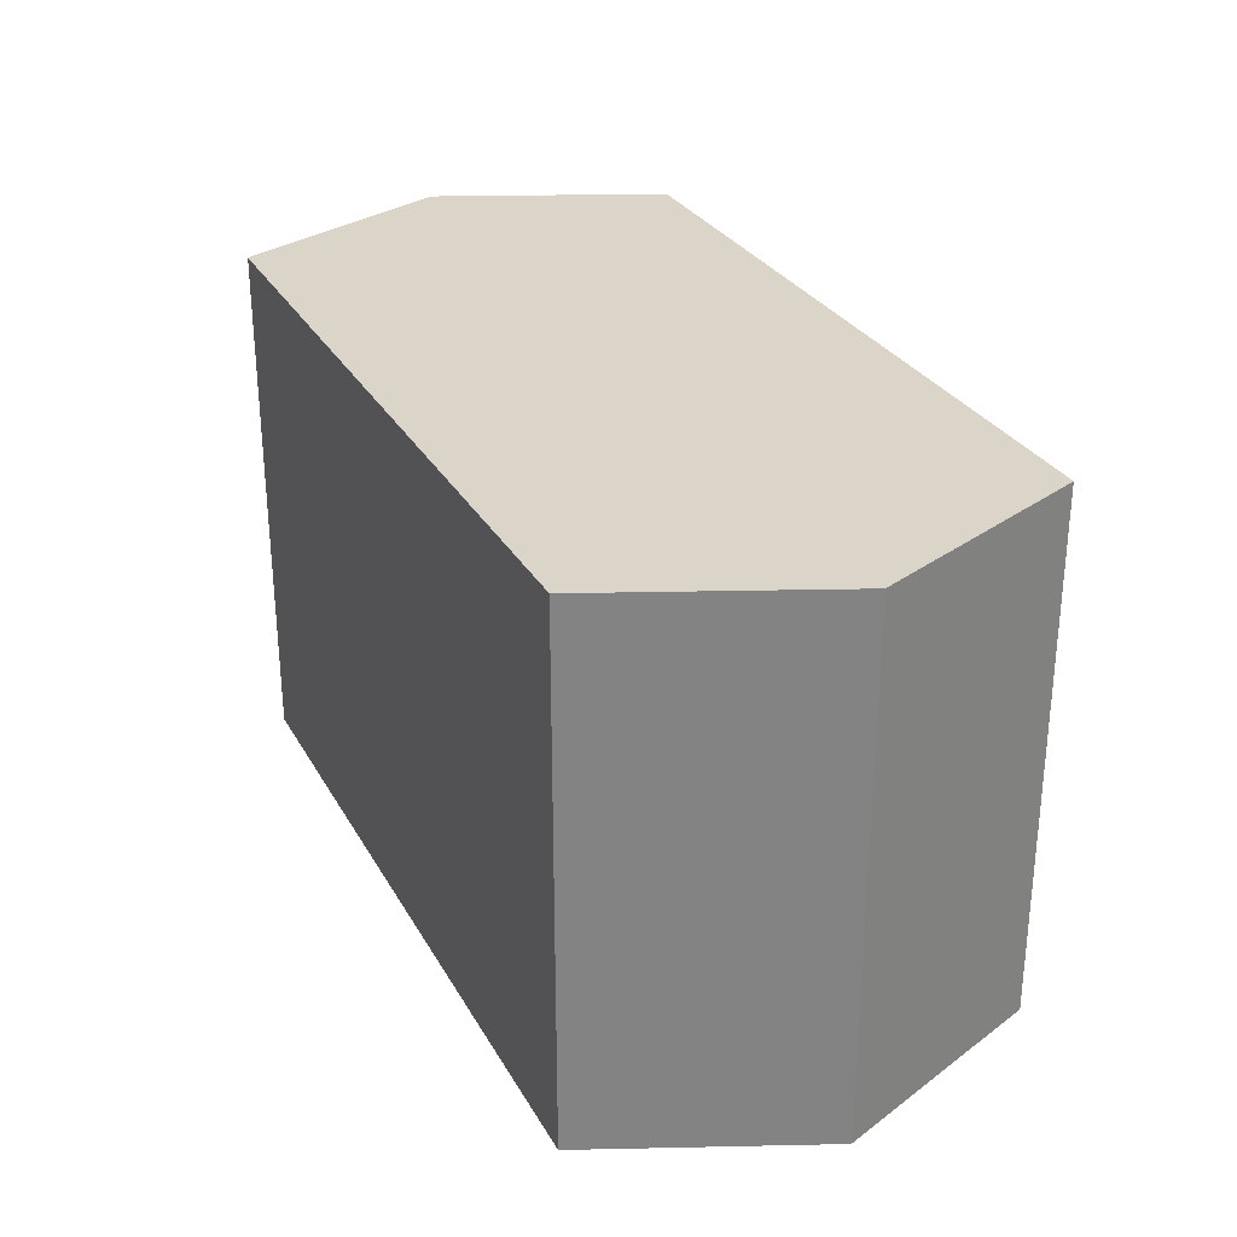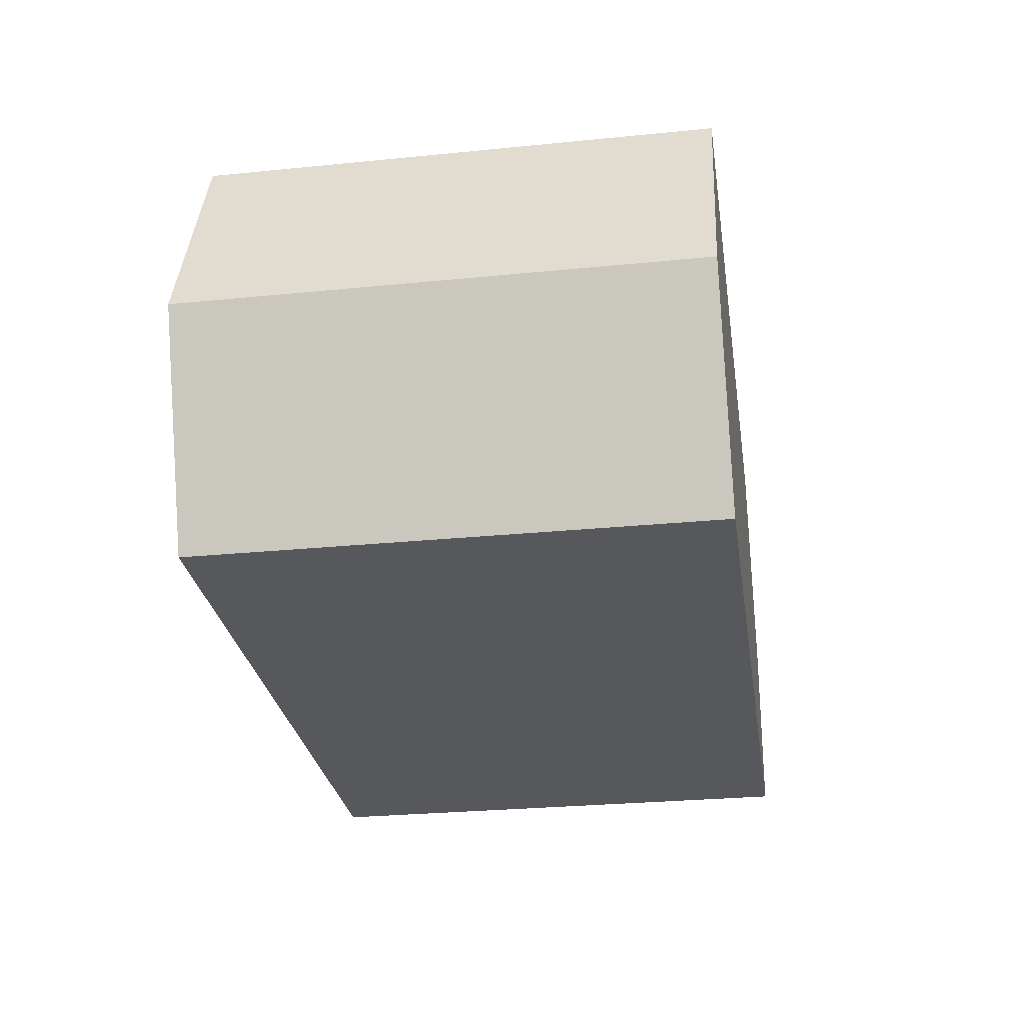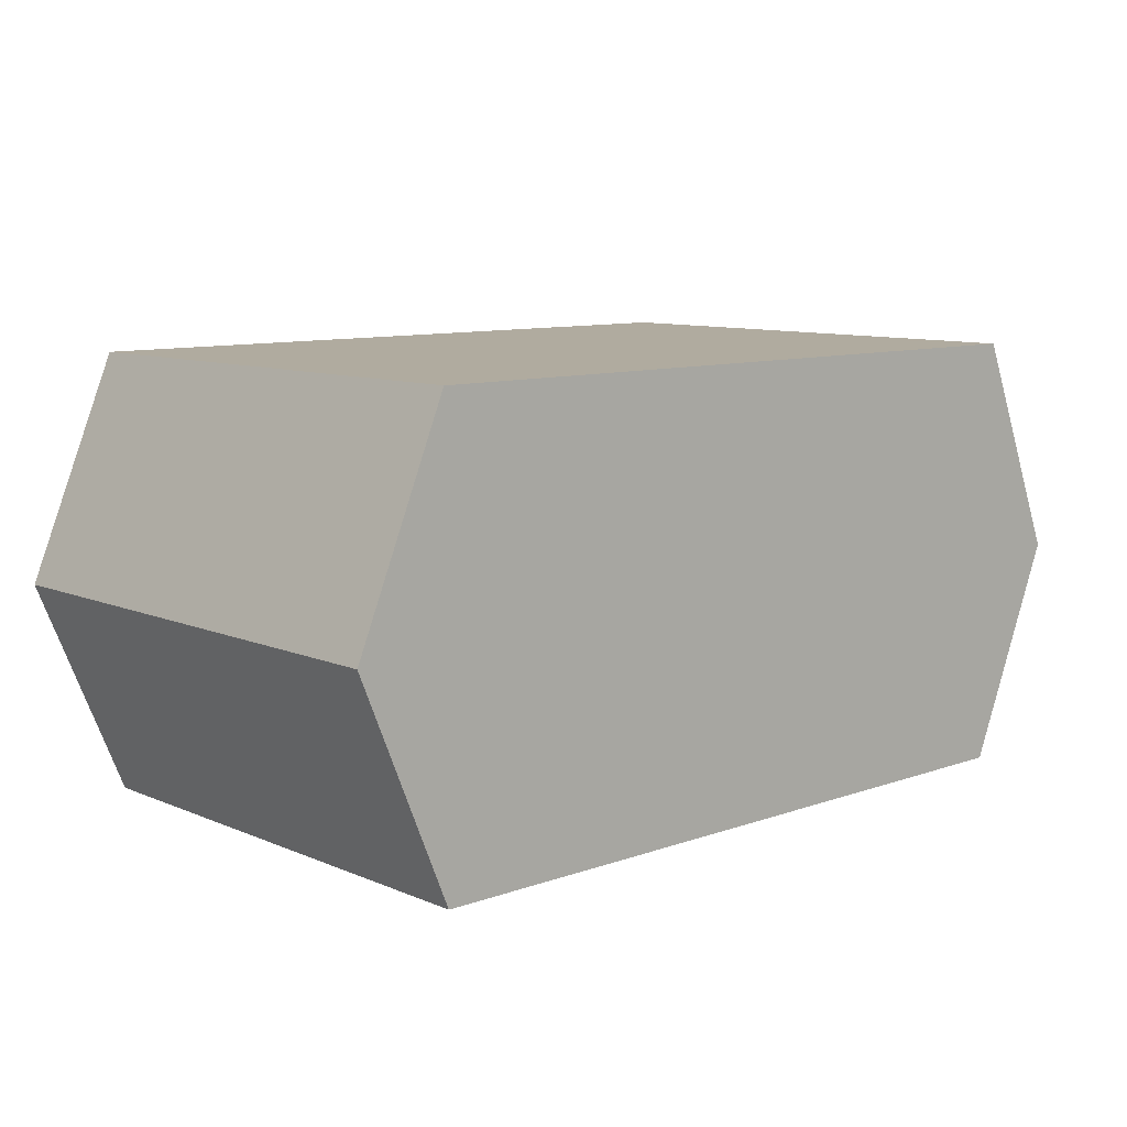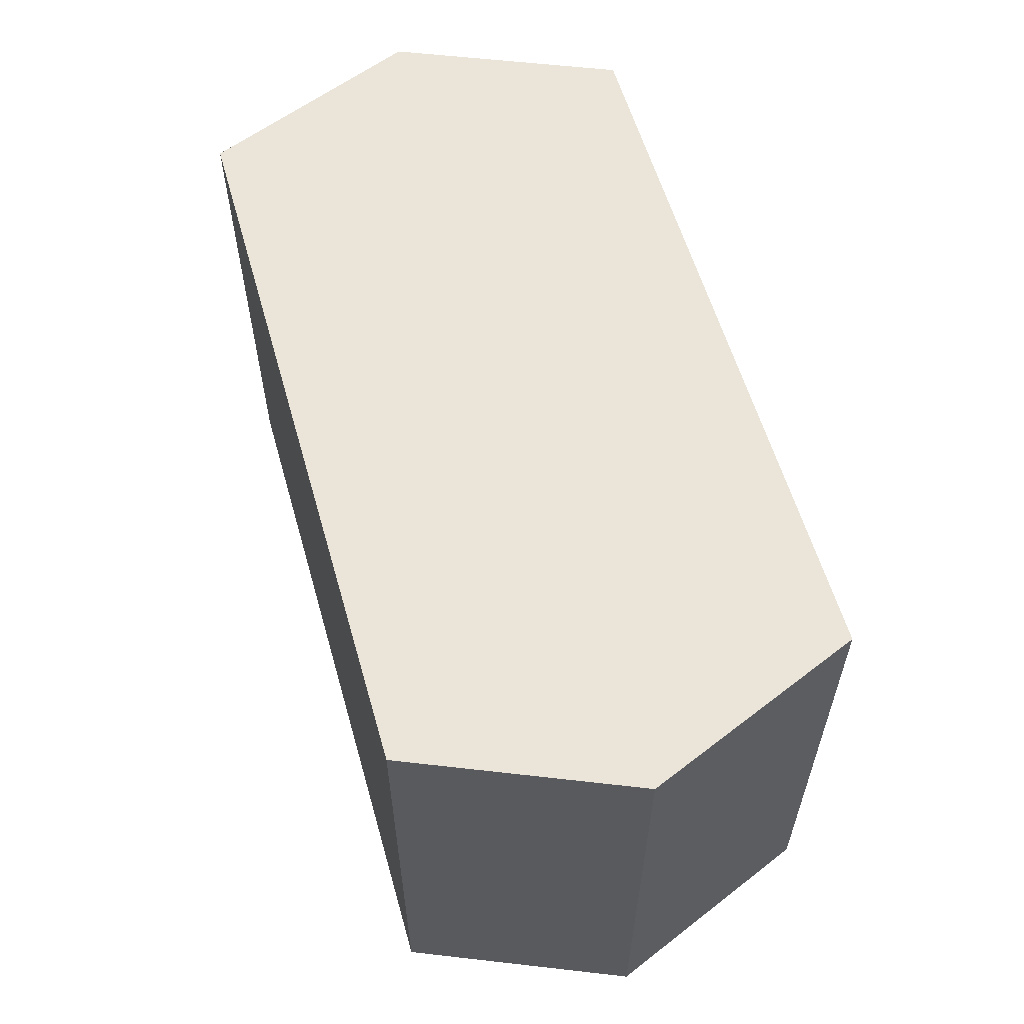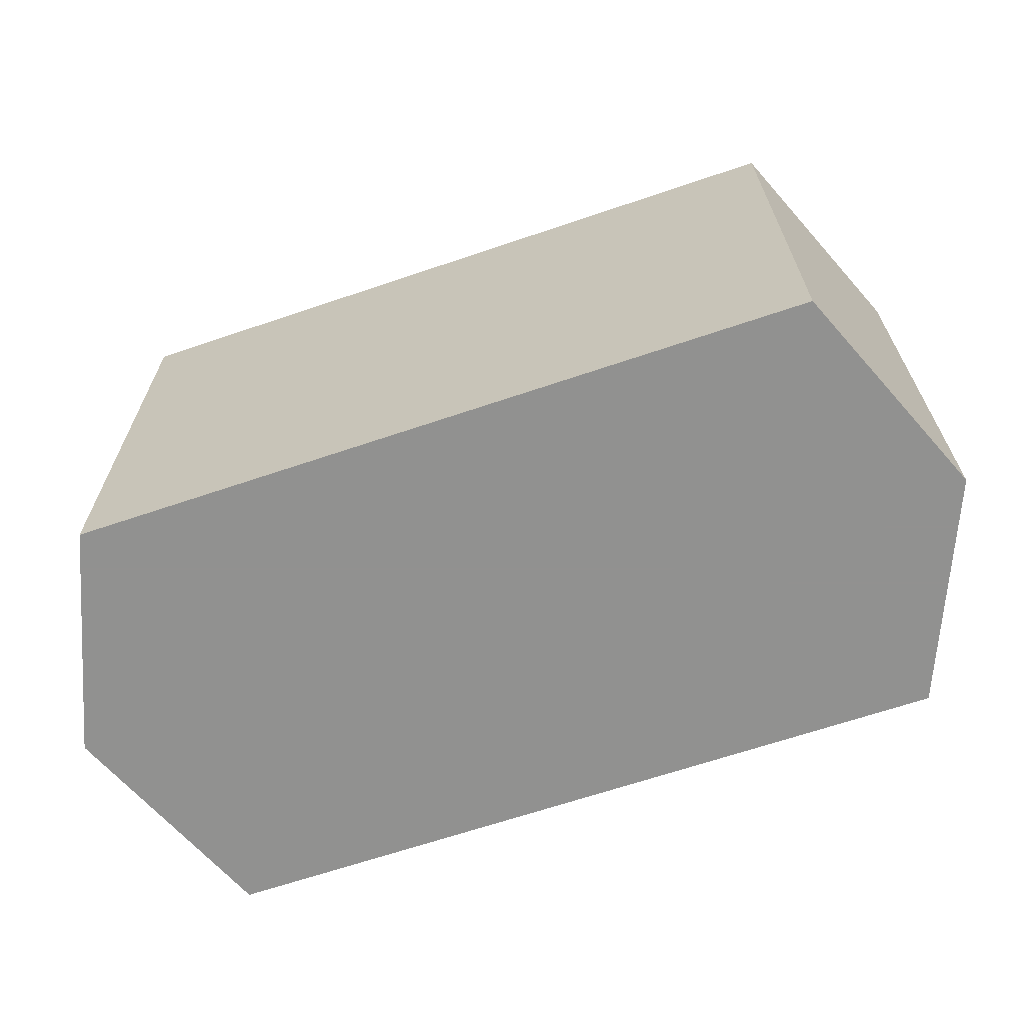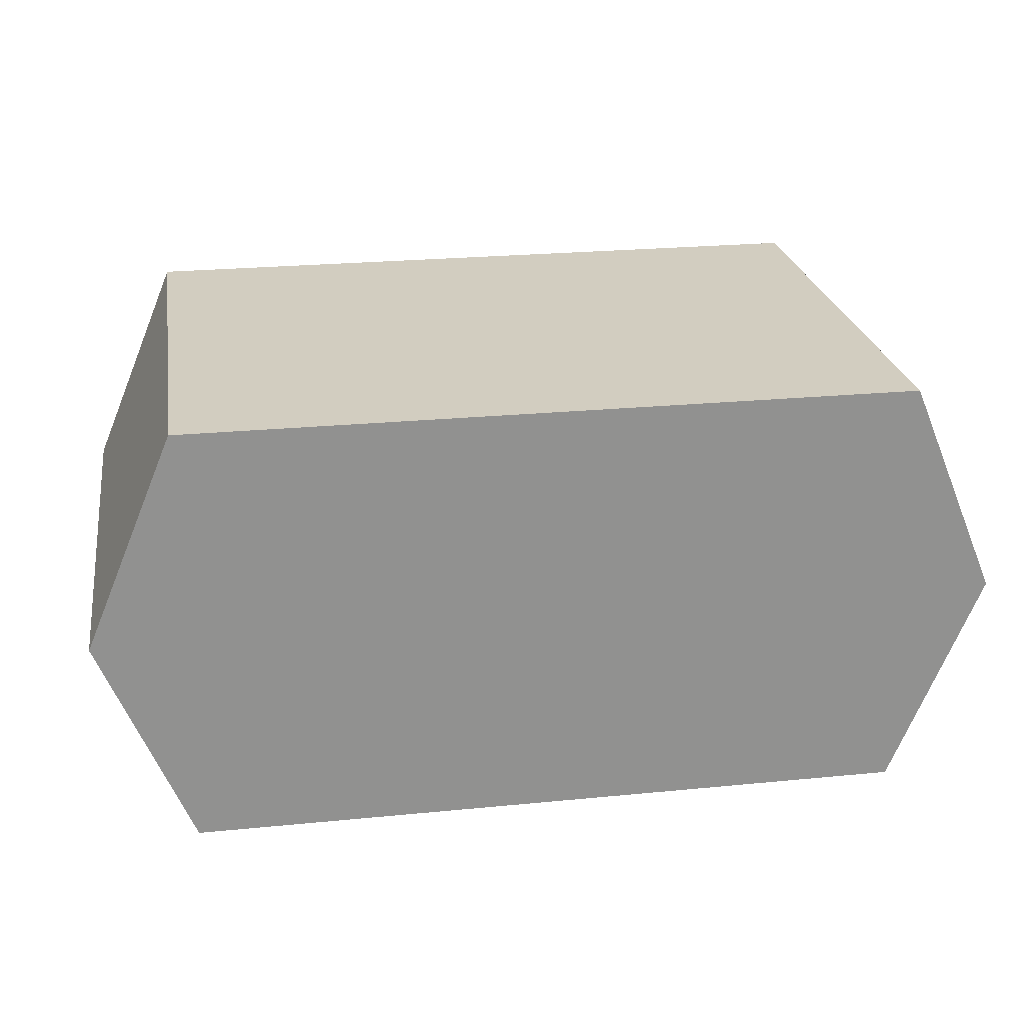
<metadata>
{"format":"obj","ext":"obj","renderer":"f3d","projection":"perspective","resolution":1024,"background":"white","views":[{"elev":29.1,"azim":-114.4,"up":"+Y"},{"elev":-28.0,"azim":98.6,"up":"+Z"},{"elev":9.7,"azim":-42.6,"up":"+Z"},{"elev":58.7,"azim":-105.9,"up":"+Y"},{"elev":-66.0,"azim":18.8,"up":"+Y"},{"elev":24.4,"azim":-9.2,"up":"+Z"}]}
</metadata>
<code>
v 0.5 0.35 -0.05
v -0.5 0.35 -0.05
v -0.5 -0.35 -0.05
v 0.5 -0.35 -0.05
v 0.625 0.35 0.25
v -0.625 0.35 0.25
v -0.625 -0.35 0.25
v 0.625 -0.35 0.25
v 0.5 0.35 0.55
v -0.5 0.35 0.55
v -0.5 -0.35 0.55
v 0.5 -0.35 0.55
f 1/4 2/4 3/4 4/4
f 3/3 4/3 8/3 7/3
f 8/3 7/3 11/3 12/3
f 1/4 4/4 8/4 5/4
f 8/2 5/2 9/2 12/2
f 2/4 3/4 7/4 6/4
f 7/2 6/2 10/2 11/2
f 1/3 2/3 6/3 5/3
f 6/3 5/3 9/3 10/3
f 9/1 10/1 11/1 12/1

</code>
